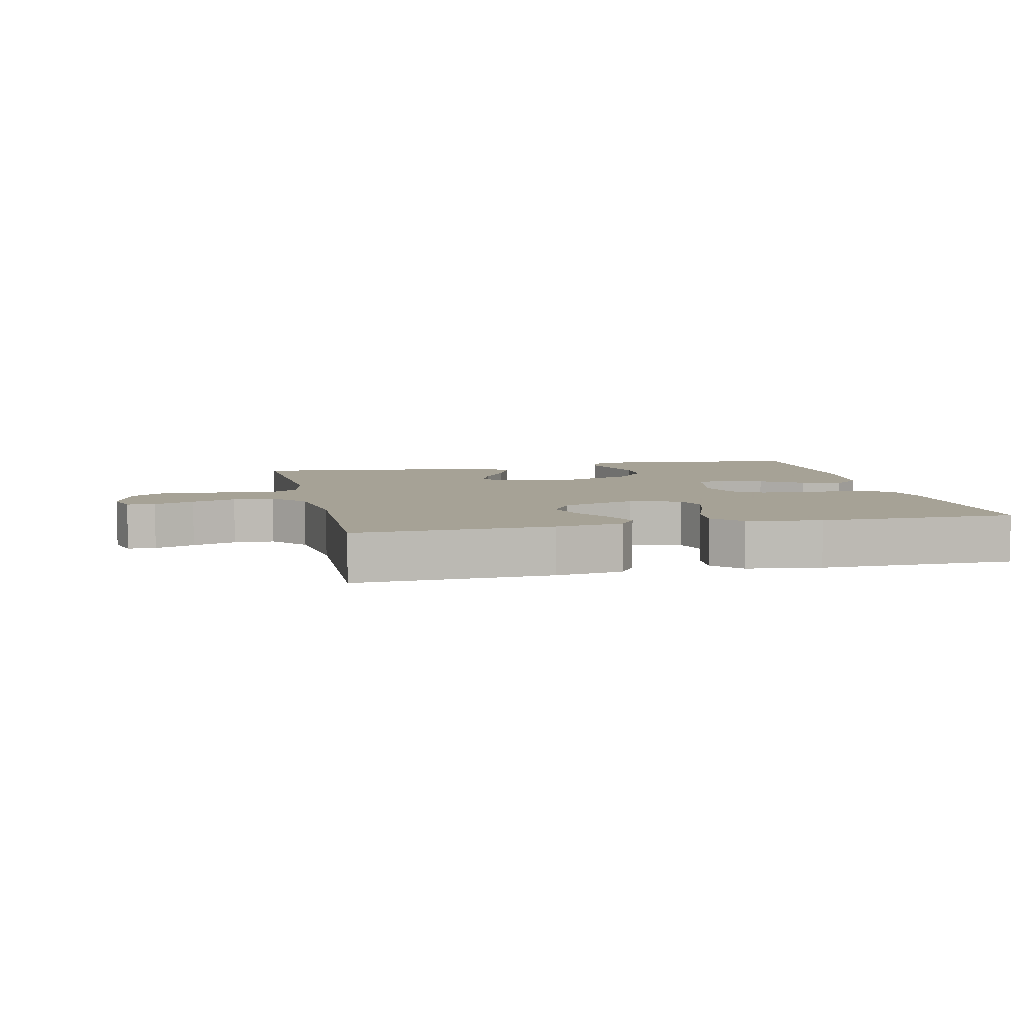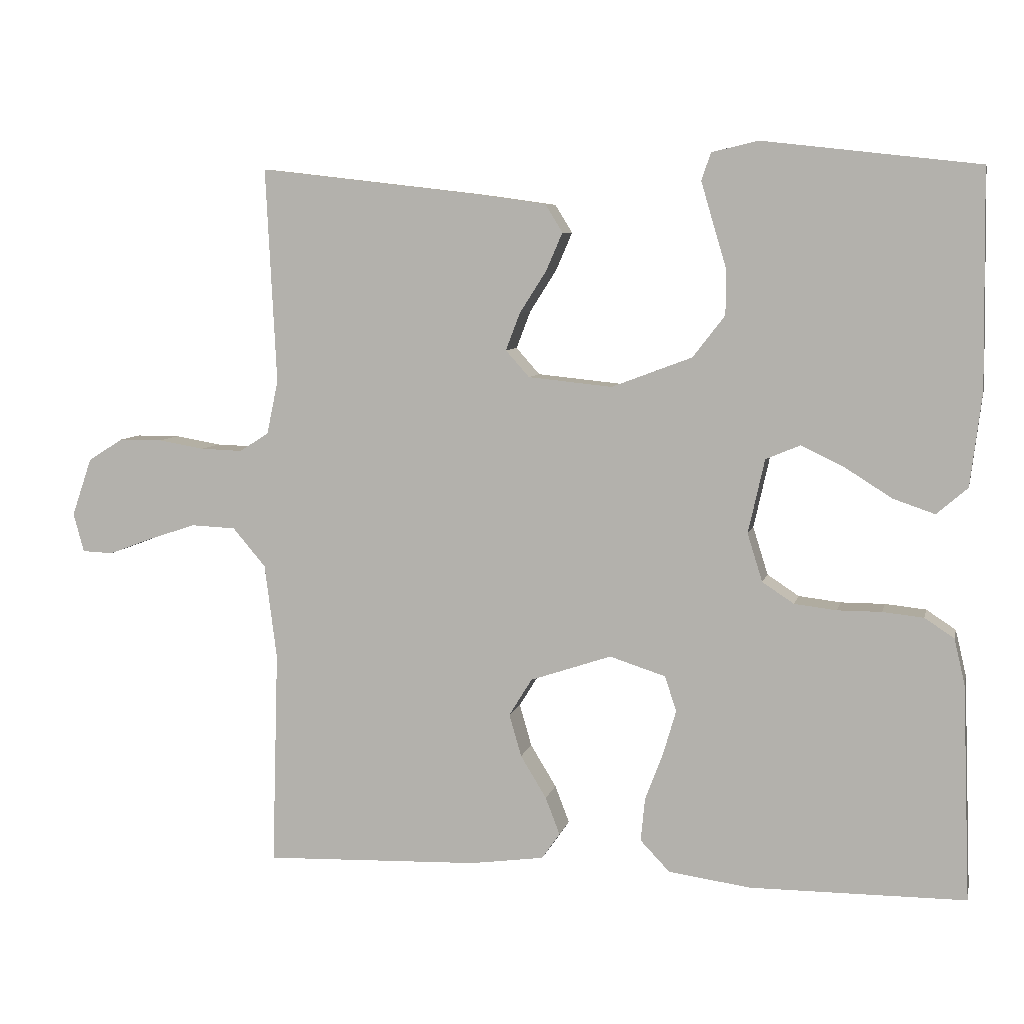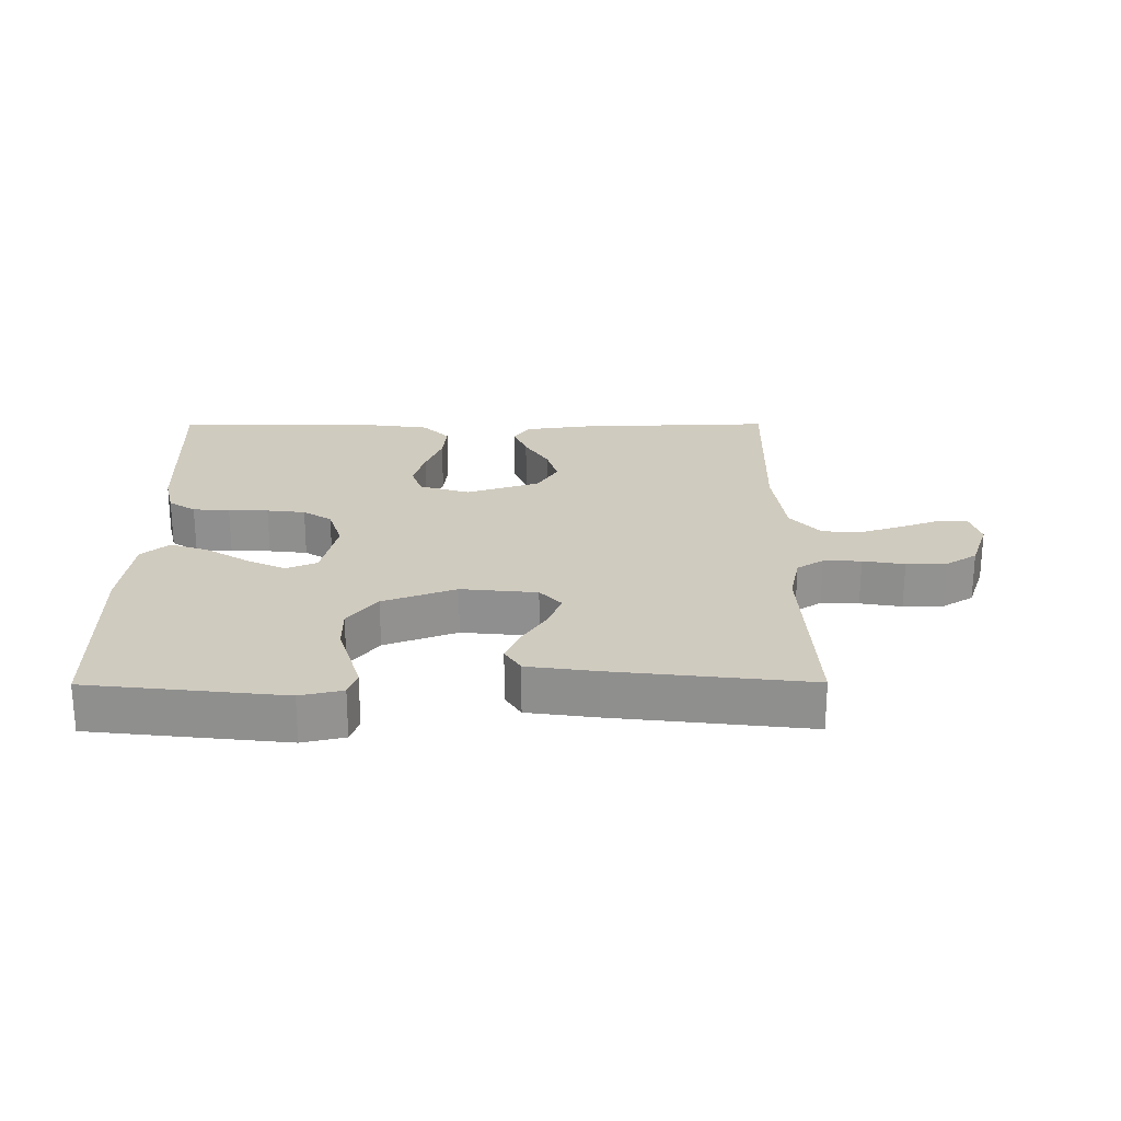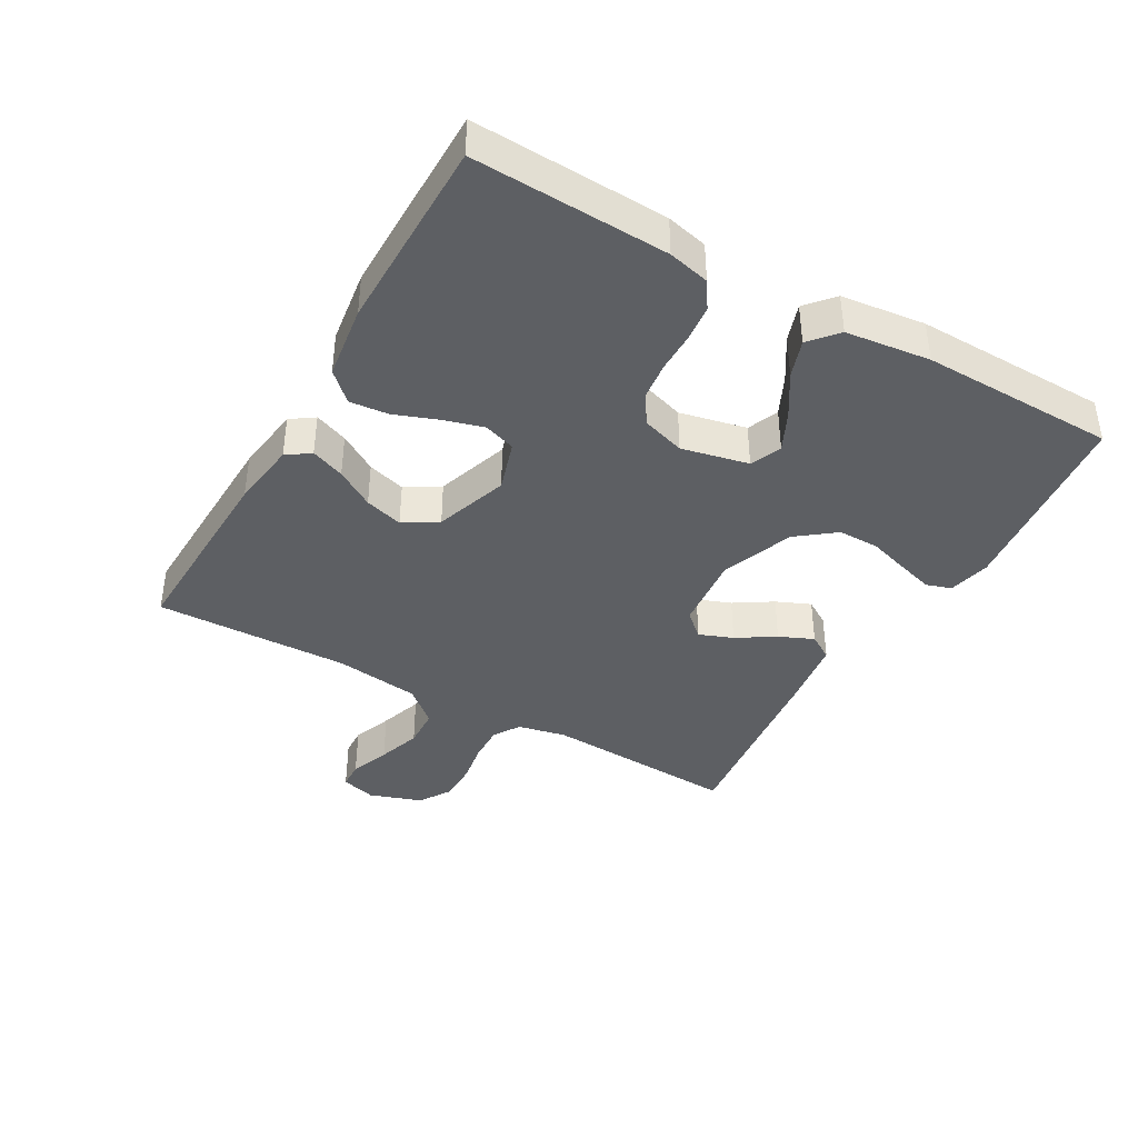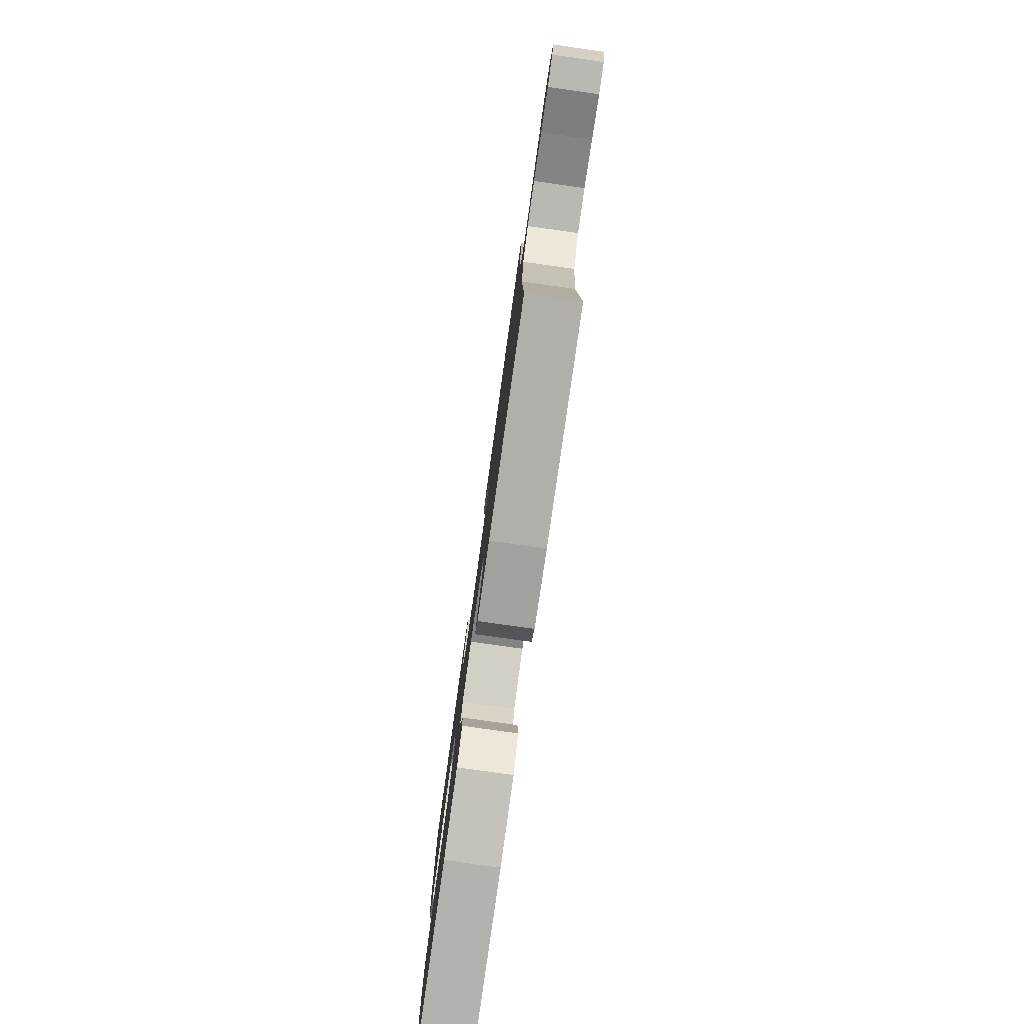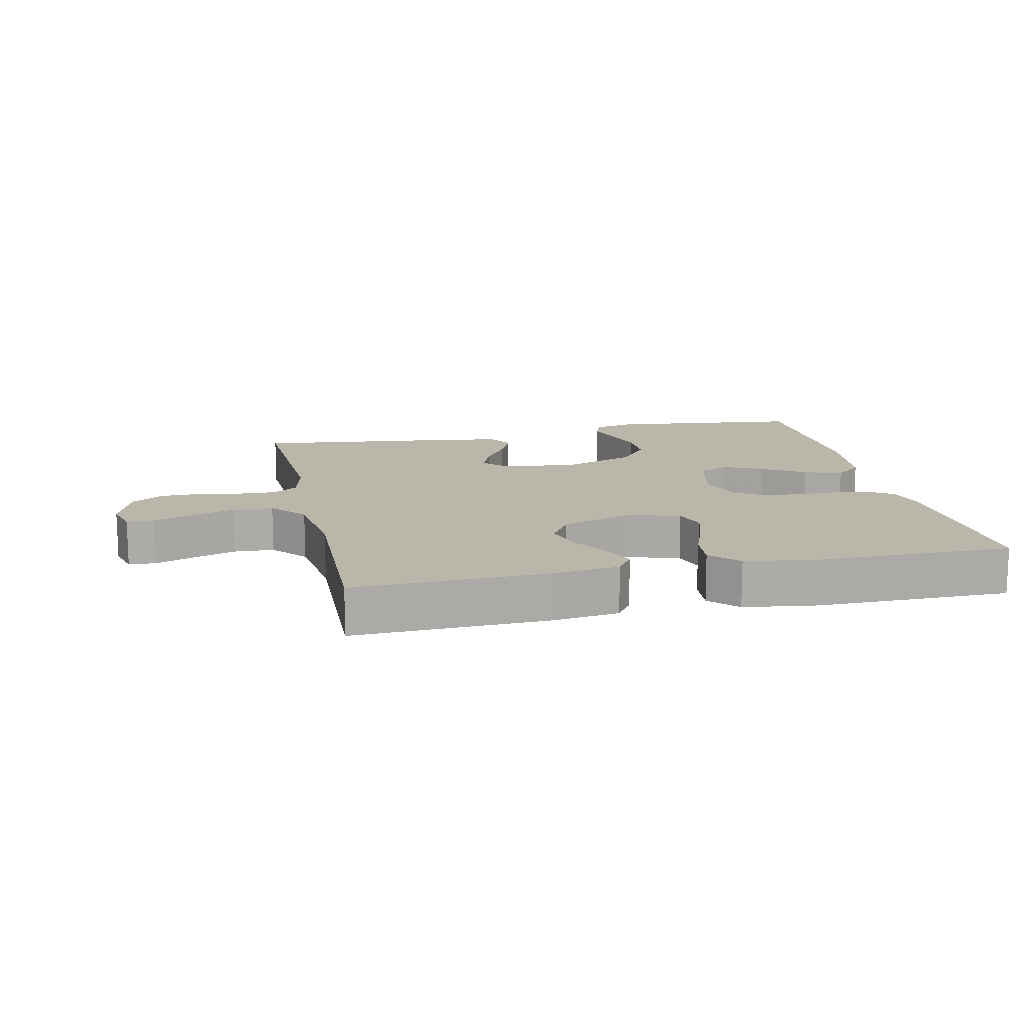
<metadata>
{"format":"obj","ext":"obj","renderer":"f3d","projection":"perspective","resolution":1024,"background":"white","views":[{"elev":6.3,"azim":167.2,"up":"+Y"},{"elev":6.9,"azim":-167.5,"up":"+Z"},{"elev":23.7,"azim":-0.3,"up":"+Y"},{"elev":-40.1,"azim":-119.8,"up":"+Y"},{"elev":-79.9,"azim":82.0,"up":"+Z"},{"elev":13.9,"azim":167.7,"up":"+Y"}]}
</metadata>
<code>
v 0.5 0.07 0.5
v 0.485 0.07 0.2
v 0.501 0.07 0.125
v 0.542 0.07 0.099
v 0.6 0.07 0.101
v 0.664 0.07 0.112
v 0.725 0.07 0.112
v 0.774 0.07 0.081
v 0.802 0.07 0
v 0.787 0.07 -0.054
v 0.744 0.07 -0.056
v 0.683 0.07 -0.033
v 0.616 0.07 -0.011
v 0.554 0.07 -0.014
v 0.508 0.07 -0.068
v 0.491 0.07 -0.2
v 0.5 0.07 -0.5
v 0.2 0.07 -0.49
v 0.097 0.07 -0.476
v 0.072 0.07 -0.44
v 0.092 0.07 -0.388
v 0.128 0.07 -0.329
v 0.145 0.07 -0.27
v 0.113 0.07 -0.218
v 0 0.07 -0.18
v -0.078 0.07 -0.205
v -0.094 0.07 -0.254
v -0.076 0.07 -0.316
v -0.051 0.07 -0.382
v -0.045 0.07 -0.442
v -0.086 0.07 -0.485
v -0.2 0.07 -0.501
v -0.5 0.07 -0.5
v -0.489 0.07 -0.2
v -0.474 0.07 -0.136
v -0.433 0.07 -0.109
v -0.376 0.07 -0.103
v -0.315 0.07 -0.103
v -0.256 0.07 -0.096
v -0.212 0.07 -0.067
v -0.191 0.07 0
v -0.214 0.07 0.103
v -0.262 0.07 0.123
v -0.322 0.07 0.094
v -0.387 0.07 0.053
v -0.445 0.07 0.033
v -0.488 0.07 0.07
v -0.504 0.07 0.2
v -0.5 0.07 0.5
v -0.2 0.07 0.534
v -0.135 0.07 0.519
v -0.122 0.07 0.481
v -0.138 0.07 0.426
v -0.157 0.07 0.363
v -0.157 0.07 0.299
v -0.112 0.07 0.241
v 0 0.07 0.199
v 0.117 0.07 0.211
v 0.15 0.07 0.248
v 0.13 0.07 0.3
v 0.093 0.07 0.358
v 0.07 0.07 0.411
v 0.094 0.07 0.45
v 0.2 0.07 0.465
v 0.5 0 0.5
v 0.485 0 0.2
v 0.501 0 0.125
v 0.542 0 0.099
v 0.6 0 0.101
v 0.664 0 0.112
v 0.725 0 0.112
v 0.774 0 0.081
v 0.802 0 0
v 0.787 0 -0.054
v 0.744 0 -0.056
v 0.683 0 -0.033
v 0.616 0 -0.011
v 0.554 0 -0.014
v 0.508 0 -0.068
v 0.491 0 -0.2
v 0.5 0 -0.5
v 0.2 0 -0.49
v 0.097 0 -0.476
v 0.072 0 -0.44
v 0.092 0 -0.388
v 0.128 0 -0.329
v 0.145 0 -0.27
v 0.113 0 -0.218
v 0 0 -0.18
v -0.078 0 -0.205
v -0.094 0 -0.254
v -0.076 0 -0.316
v -0.051 0 -0.382
v -0.045 0 -0.442
v -0.086 0 -0.485
v -0.2 0 -0.501
v -0.5 0 -0.5
v -0.489 0 -0.2
v -0.474 0 -0.136
v -0.433 0 -0.109
v -0.376 0 -0.103
v -0.315 0 -0.103
v -0.256 0 -0.096
v -0.212 0 -0.067
v -0.191 0 0
v -0.214 0 0.103
v -0.262 0 0.123
v -0.322 0 0.094
v -0.387 0 0.053
v -0.445 0 0.033
v -0.488 0 0.07
v -0.504 0 0.2
v -0.5 0 0.5
v -0.2 0 0.534
v -0.135 0 0.519
v -0.122 0 0.481
v -0.138 0 0.426
v -0.157 0 0.363
v -0.157 0 0.299
v -0.112 0 0.241
v 0 0 0.199
v 0.117 0 0.211
v 0.15 0 0.248
v 0.13 0 0.3
v 0.093 0 0.358
v 0.07 0 0.411
v 0.094 0 0.45
v 0.2 0 0.465
f 63 64 1 2
f 60 61 62 63
f 59 60 63 2
f 58 59 2 3
f 57 58 3 4
f 51 52 53 54
f 49 50 51 54
f 49 54 55
f 48 49 55 56
f 44 45 46 47
f 43 44 47 48
f 35 36 37 38
f 35 38 39
f 34 35 39
f 33 34 39
f 32 33 39 40
f 28 29 30 31
f 27 28 31 32
f 26 27 32 40
f 19 20 21 22
f 19 22 23
f 16 17 18 19
f 15 16 19 23
f 14 15 23 24
f 9 10 11 12
f 9 12 13
f 8 9 13 14
f 5 6 7 8
f 4 5 8 14
f 43 48 56 57
f 42 43 57 4
f 41 42 4 14
f 25 26 40 41
f 14 24 25 41
f 66 65 128 127
f 127 126 125 124
f 66 127 124 123
f 67 66 123 122
f 68 67 122 121
f 118 117 116 115
f 118 115 114 113
f 119 118 113
f 120 119 113 112
f 111 110 109 108
f 112 111 108 107
f 102 101 100 99
f 103 102 99
f 103 99 98
f 103 98 97
f 104 103 97 96
f 95 94 93 92
f 96 95 92 91
f 104 96 91 90
f 86 85 84 83
f 87 86 83
f 83 82 81 80
f 87 83 80 79
f 88 87 79 78
f 76 75 74 73
f 77 76 73
f 78 77 73 72
f 72 71 70 69
f 78 72 69 68
f 121 120 112 107
f 68 121 107 106
f 78 68 106 105
f 105 104 90 89
f 105 89 88 78
f 1 65 66 2
f 2 66 67 3
f 3 67 68 4
f 4 68 69 5
f 5 69 70 6
f 6 70 71 7
f 7 71 72 8
f 8 72 73 9
f 9 73 74 10
f 10 74 75 11
f 11 75 76 12
f 12 76 77 13
f 13 77 78 14
f 14 78 79 15
f 15 79 80 16
f 16 80 81 17
f 17 81 82 18
f 18 82 83 19
f 19 83 84 20
f 20 84 85 21
f 21 85 86 22
f 22 86 87 23
f 23 87 88 24
f 24 88 89 25
f 25 89 90 26
f 26 90 91 27
f 27 91 92 28
f 28 92 93 29
f 29 93 94 30
f 30 94 95 31
f 31 95 96 32
f 32 96 97 33
f 33 97 98 34
f 34 98 99 35
f 35 99 100 36
f 36 100 101 37
f 37 101 102 38
f 38 102 103 39
f 39 103 104 40
f 40 104 105 41
f 41 105 106 42
f 42 106 107 43
f 43 107 108 44
f 44 108 109 45
f 45 109 110 46
f 46 110 111 47
f 47 111 112 48
f 48 112 113 49
f 49 113 114 50
f 50 114 115 51
f 51 115 116 52
f 52 116 117 53
f 53 117 118 54
f 54 118 119 55
f 55 119 120 56
f 56 120 121 57
f 57 121 122 58
f 58 122 123 59
f 59 123 124 60
f 60 124 125 61
f 61 125 126 62
f 62 126 127 63
f 63 127 128 64
f 64 128 65 1

</code>
